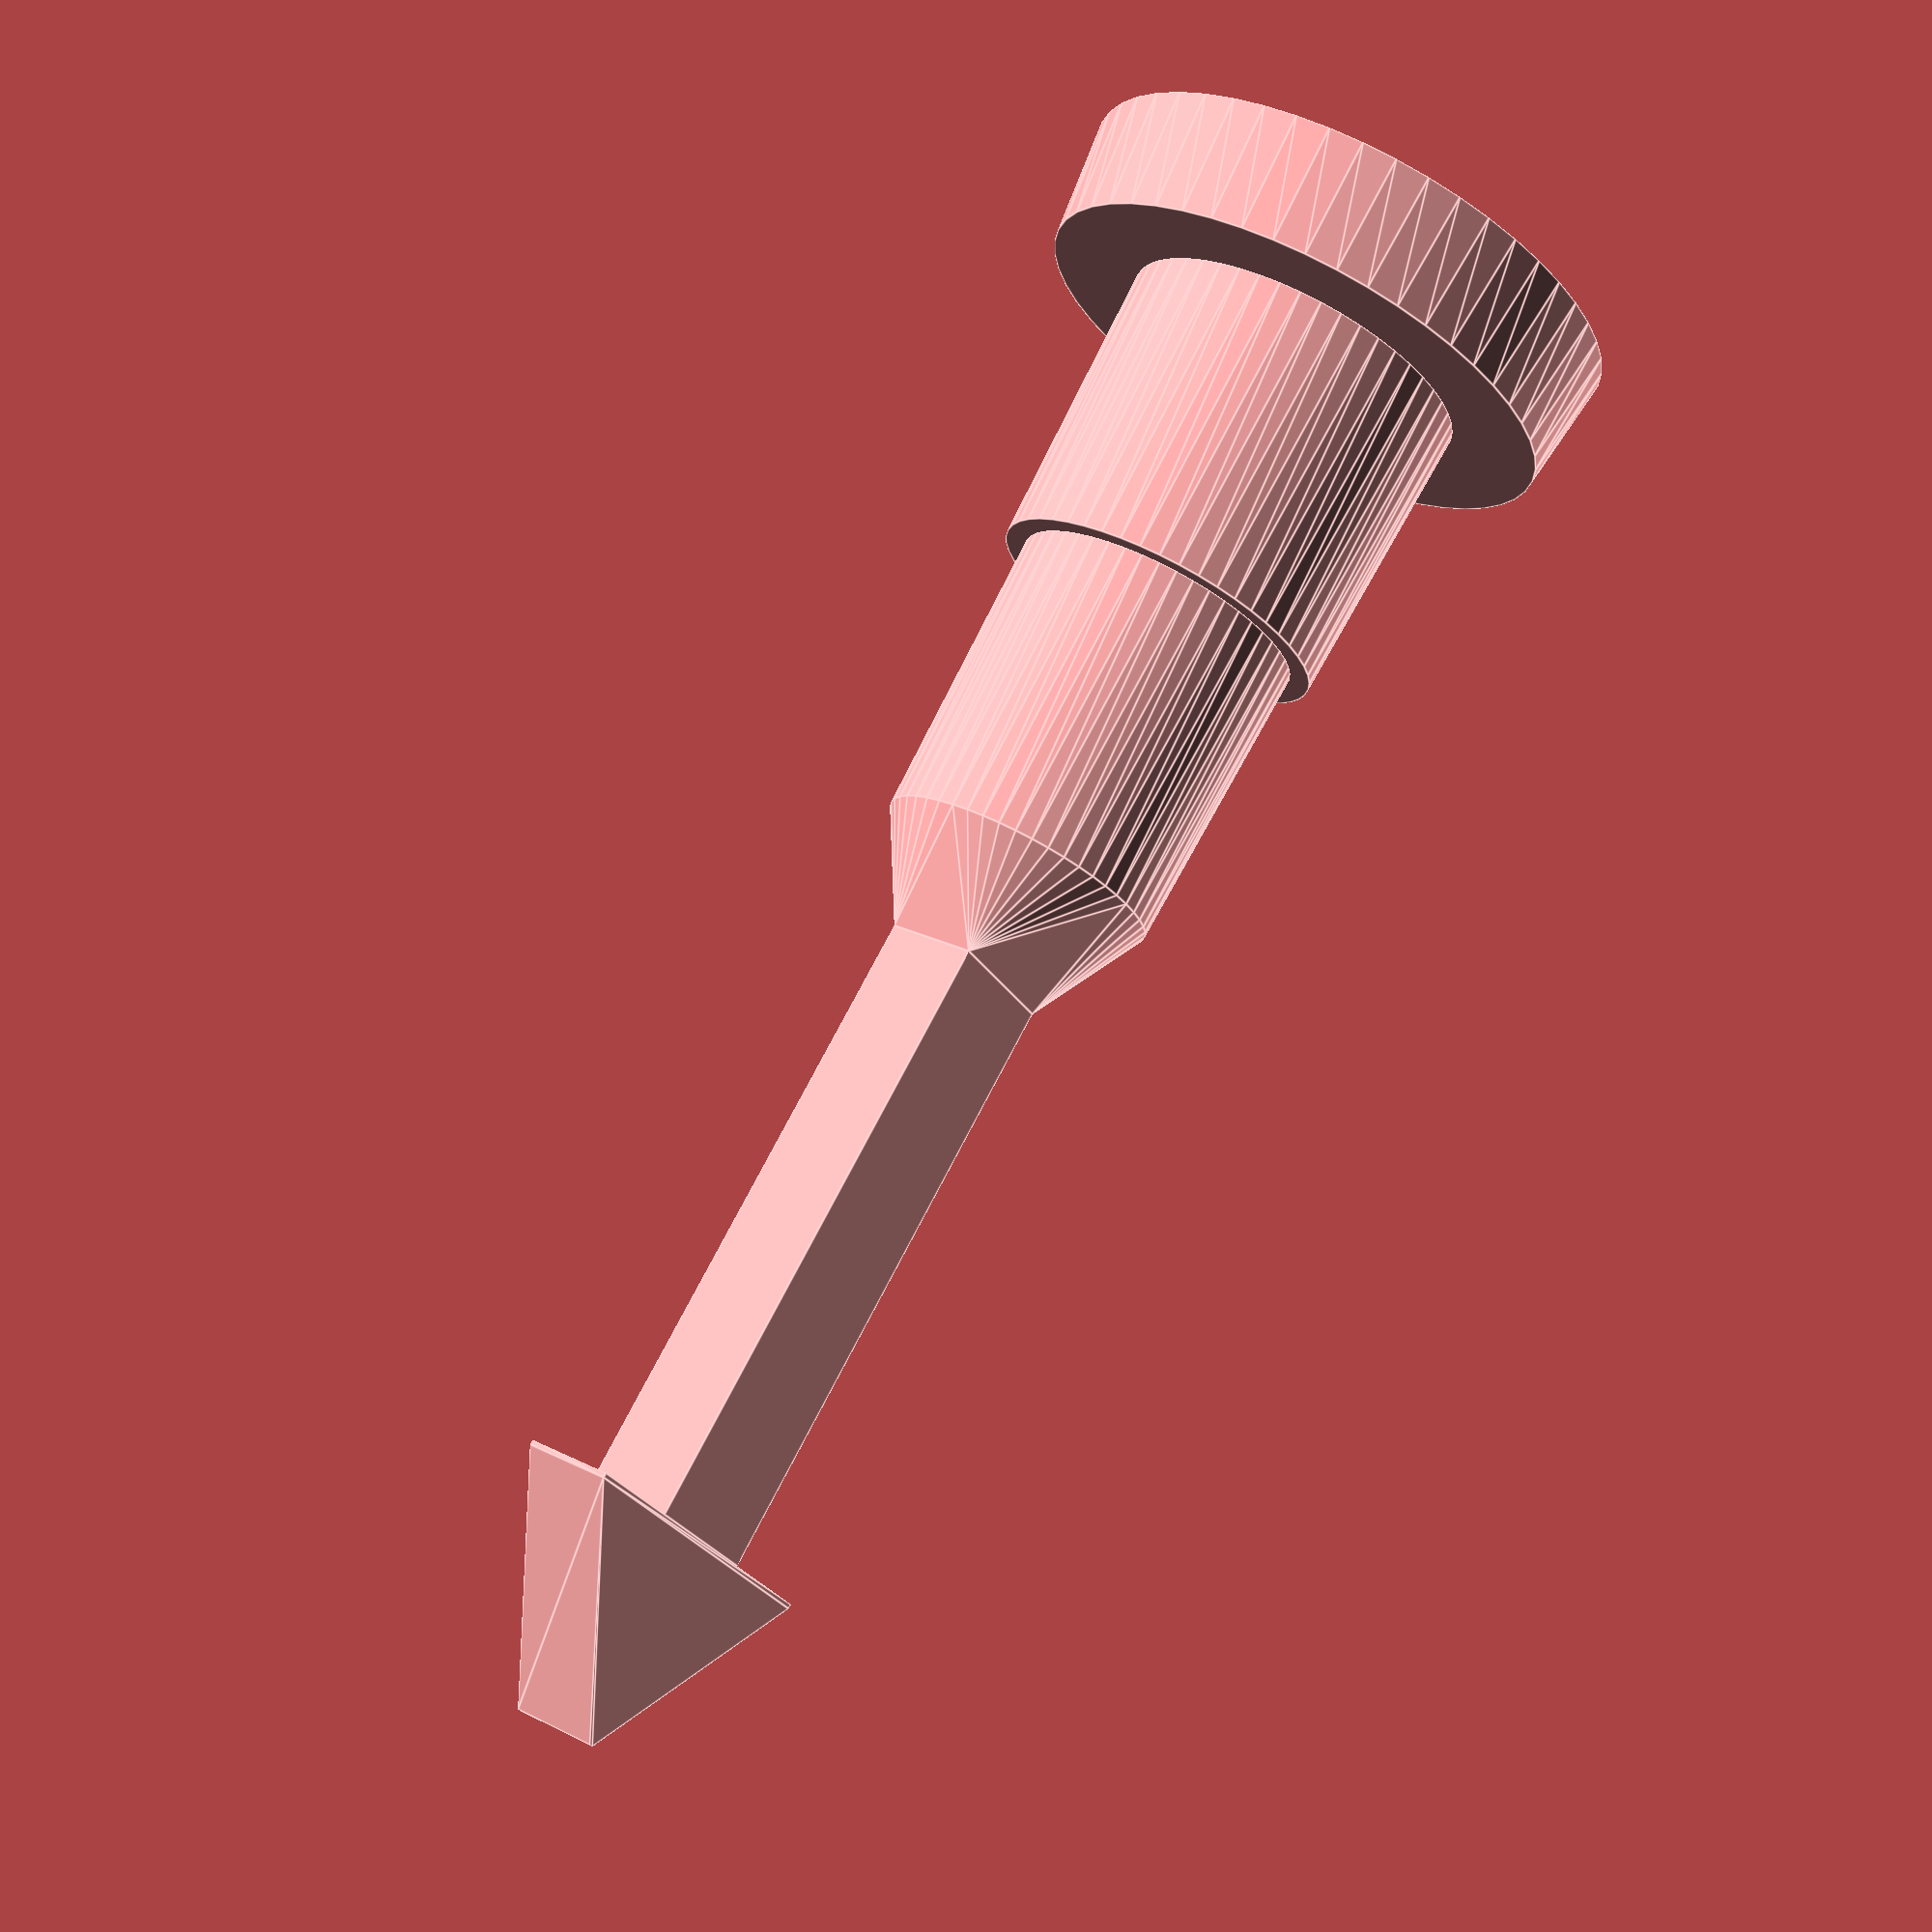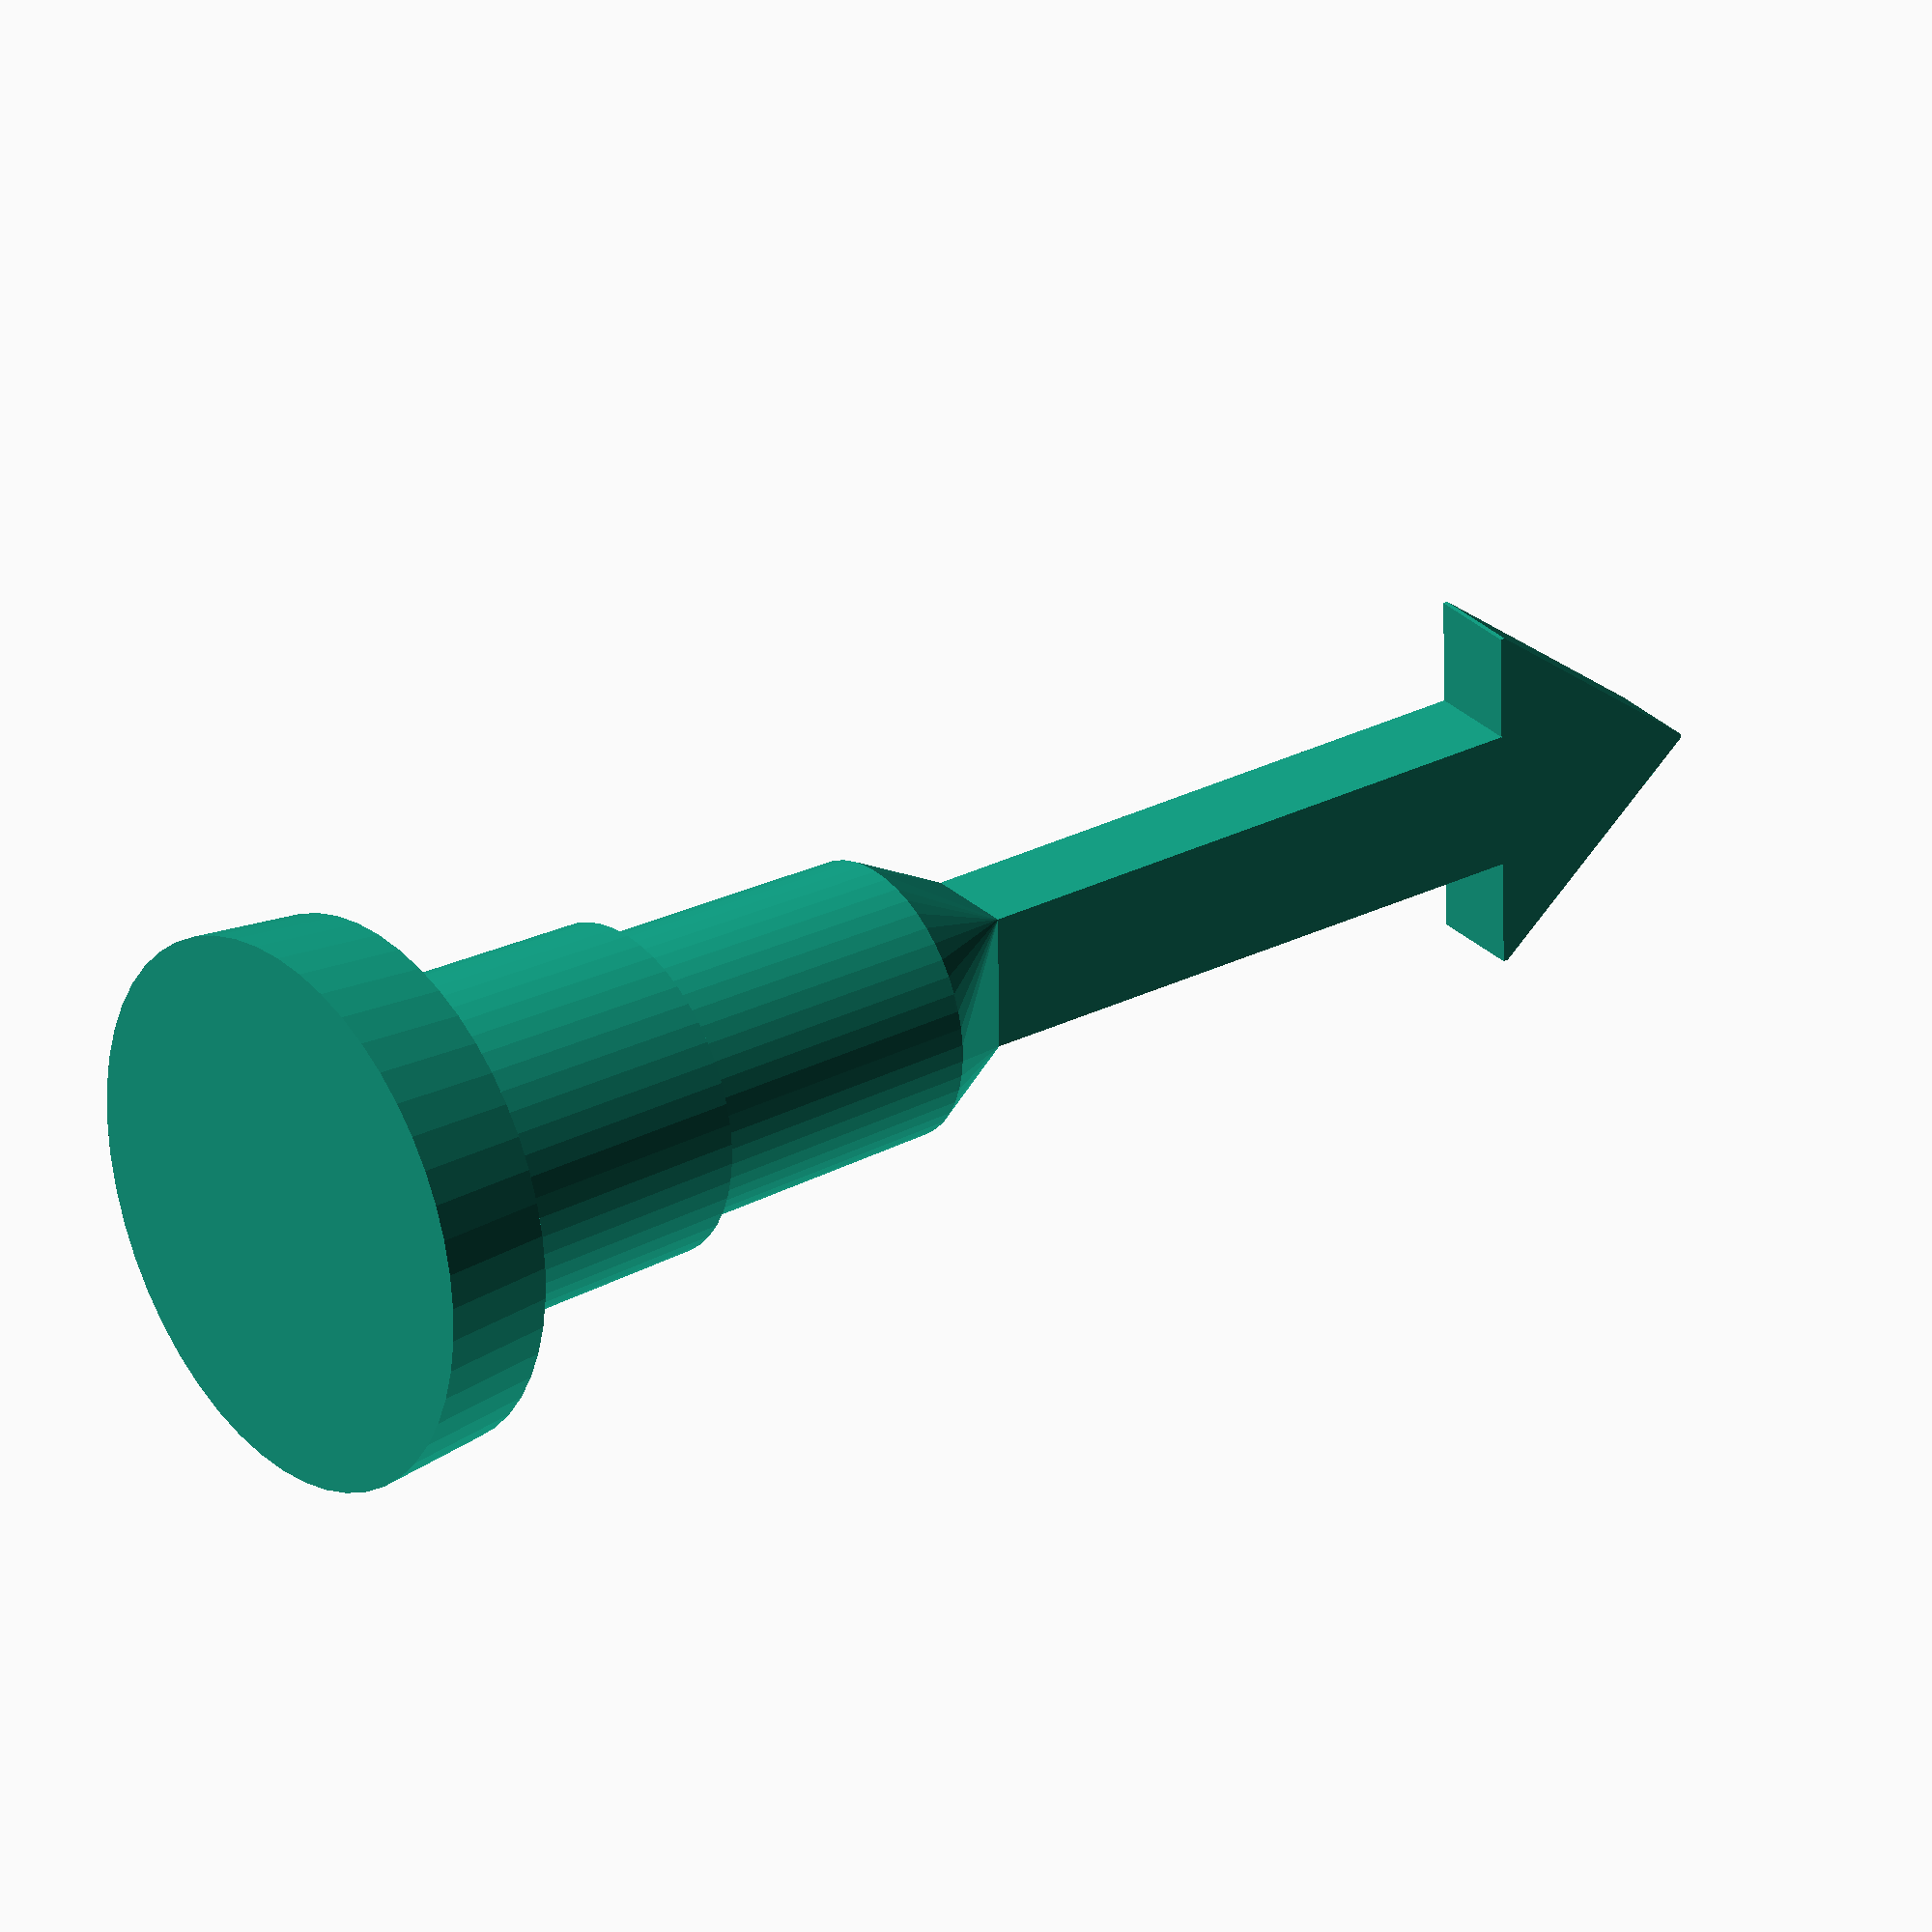
<openscad>
d = [12.1, 11.5, 7.6, 7.2, 6.3, 6];
h = [2.6, 6.4, 6.4, 2.4, 13, 4.6];
stem = [3, 2, 7.6];
small = 0.1;

$fn = 50;

cylinder(h=h[0], d1=d[0], d2=d[1]);
translate([0, 0, h[0]]) {
  cylinder(h=h[1], d1=d[2], d2=d[3]);
  translate([0, 0, h[1]]) {
    cylinder(h=h[2], d1=d[4], d2=d[5]);
    translate([0, 0, h[2]]) {
      hull() {
        translate([0, 0, -0.1]) cylinder(h=small, d=d[5]);
        translate([-stem[0] / 2, -stem[1] / 2, h[3] - small]) {
          cube([stem[0], stem[1], small]);
        }
      }
      translate([0, -stem[1] / 2, h[3]]) {
        translate([-stem[0] / 2, 0, 0]) {
          cube([stem[0], stem[1], h[4]]);
        }
        translate([-stem[2] / 2, 0, h[4]])
        hull() {
          cube([stem[2], stem[1], small]);
          translate([stem[2] / 2 - small / 2, 0, h[5] - small]) {
            cube([small, stem[1], small]);
          }
        }
      }
    }
  }
}
</openscad>
<views>
elev=104.3 azim=239.9 roll=152.4 proj=p view=edges
elev=330.7 azim=90.8 roll=233.5 proj=o view=wireframe
</views>
